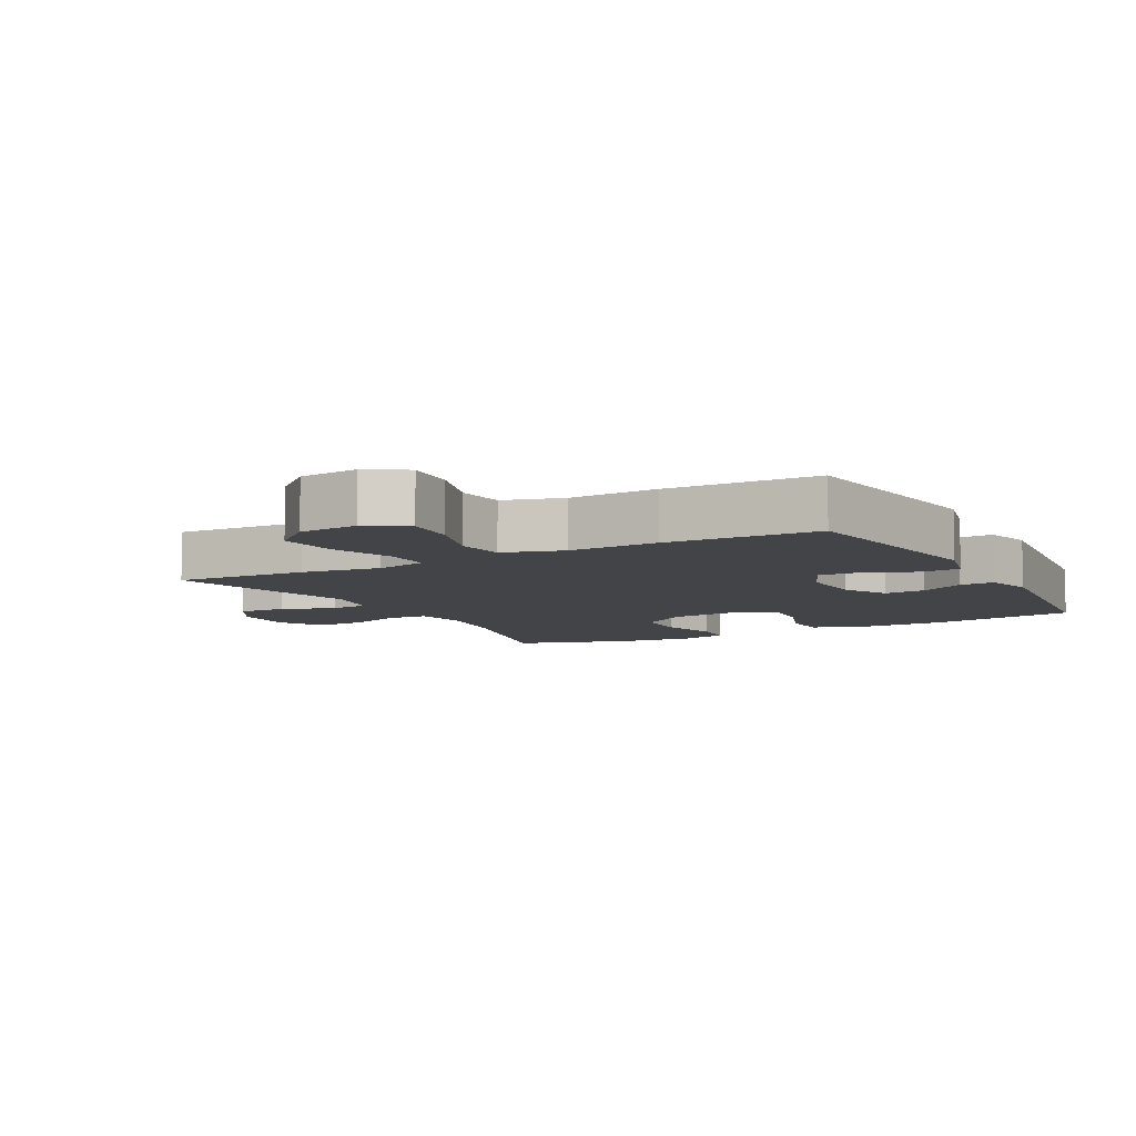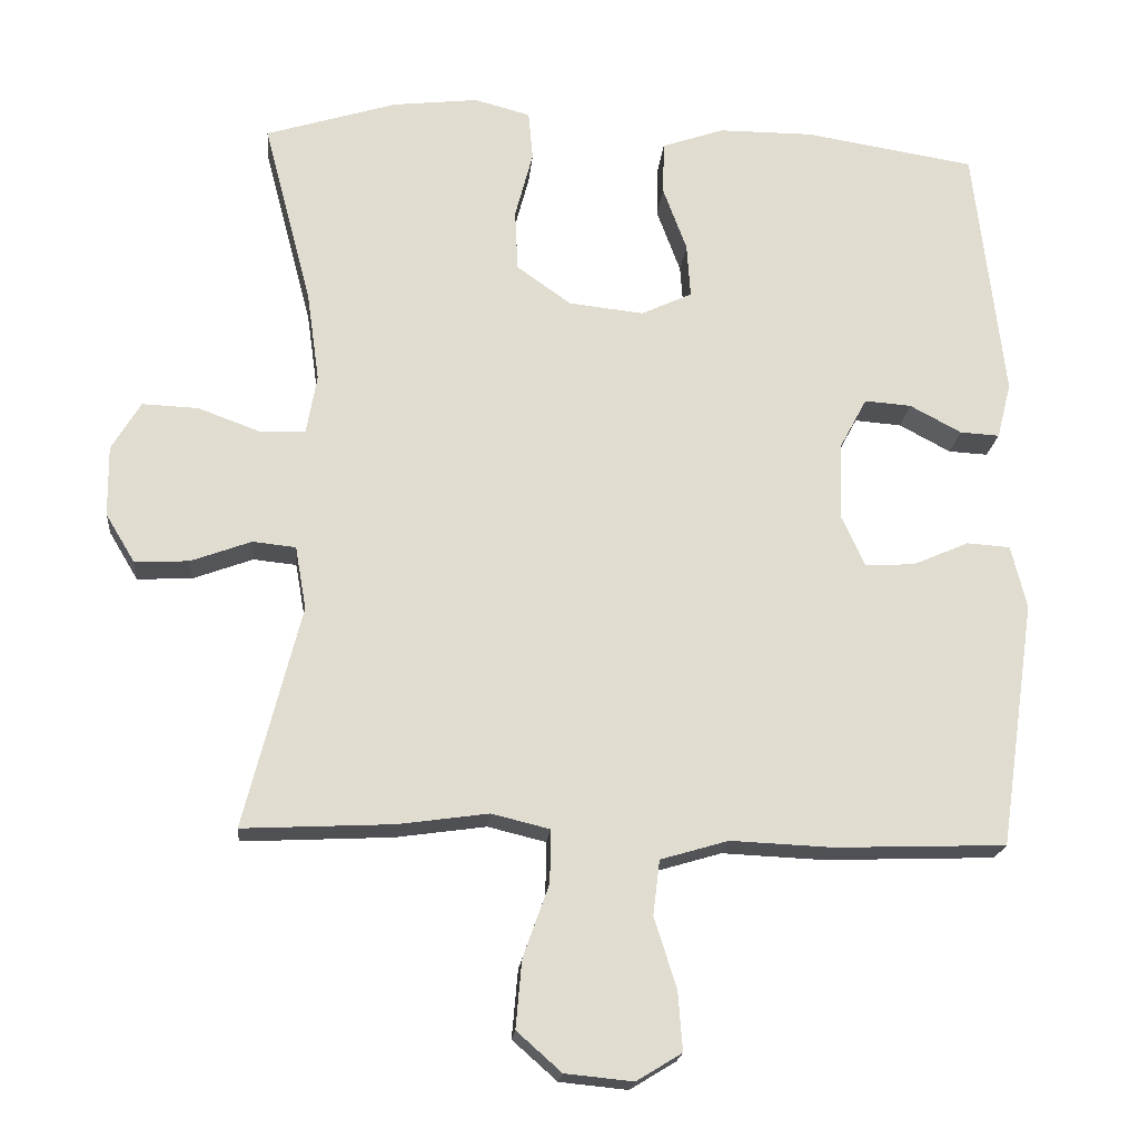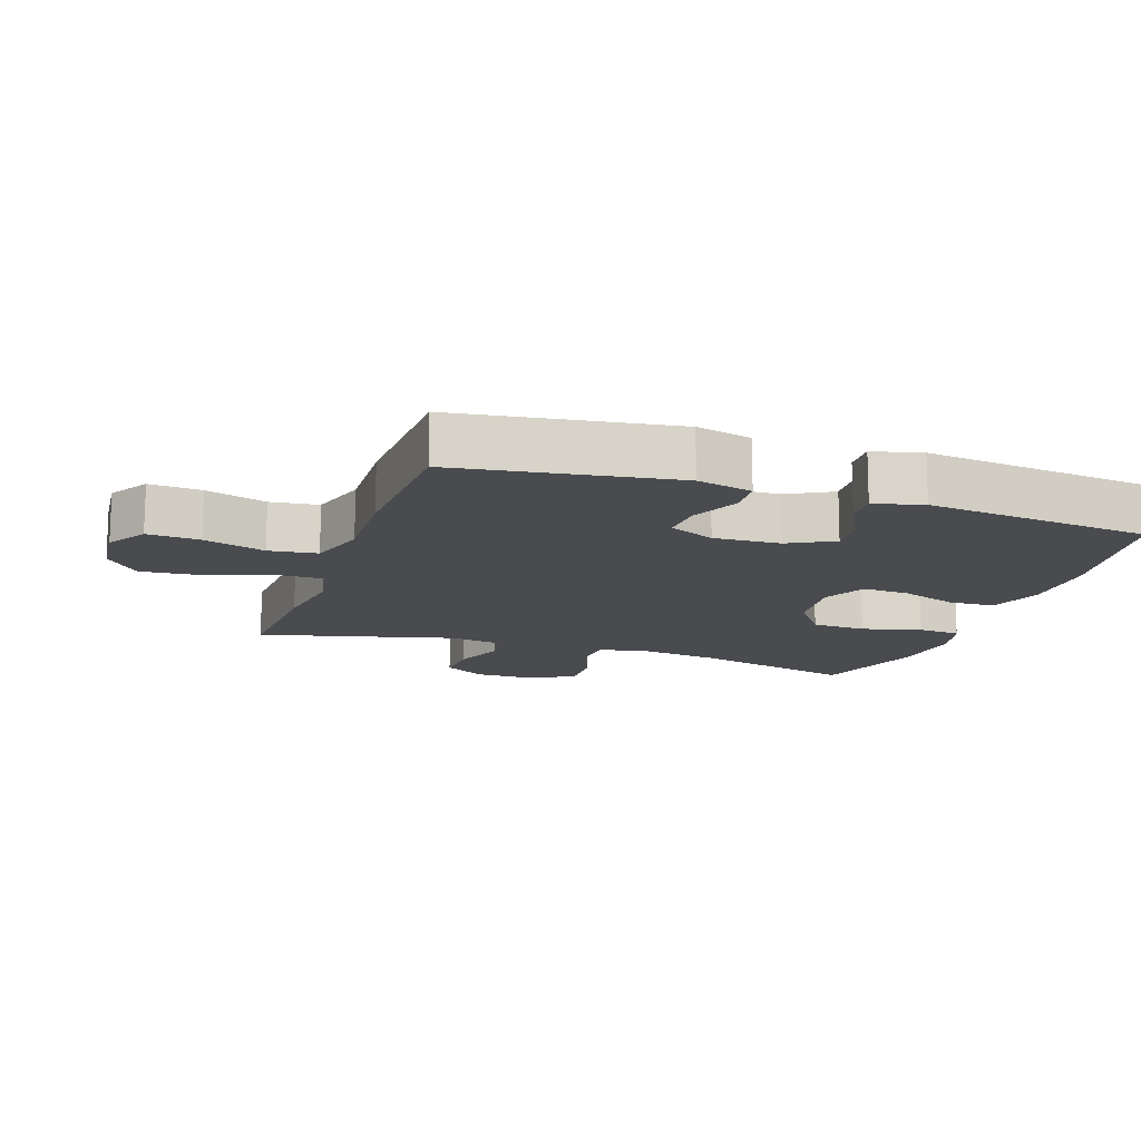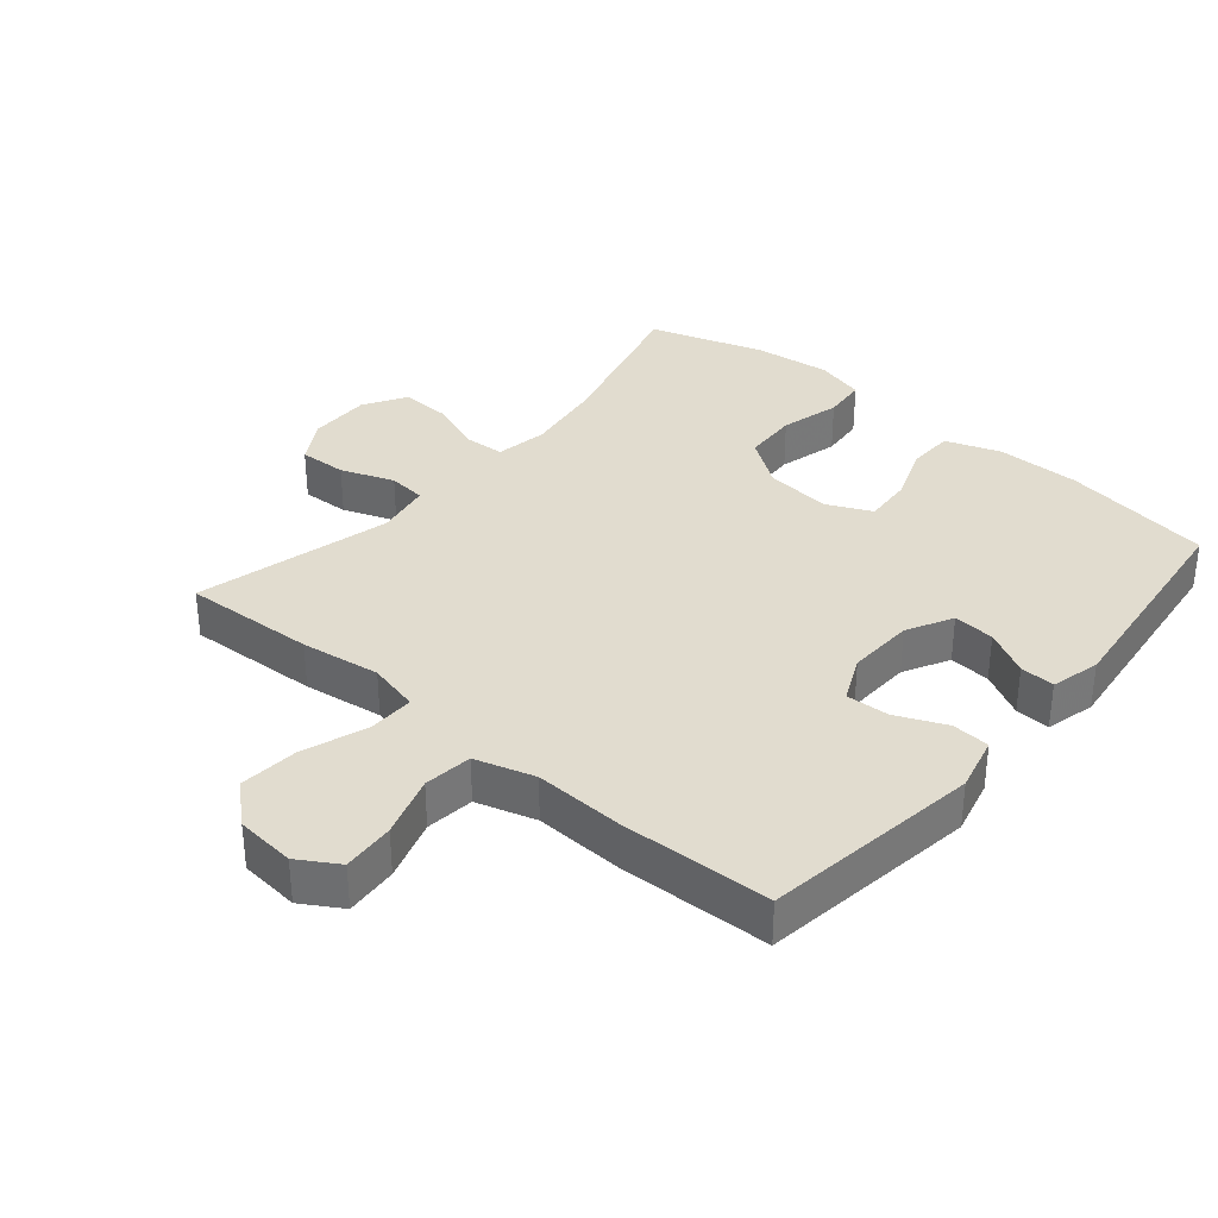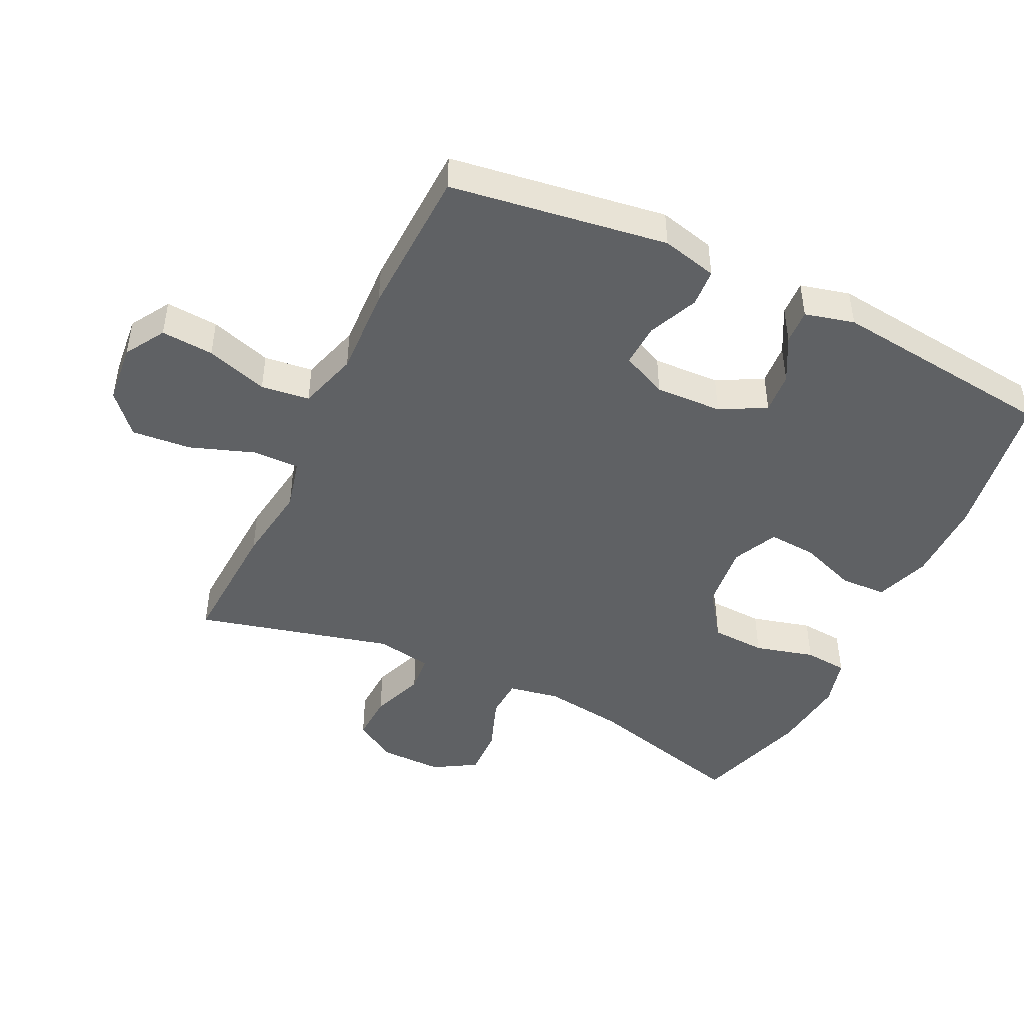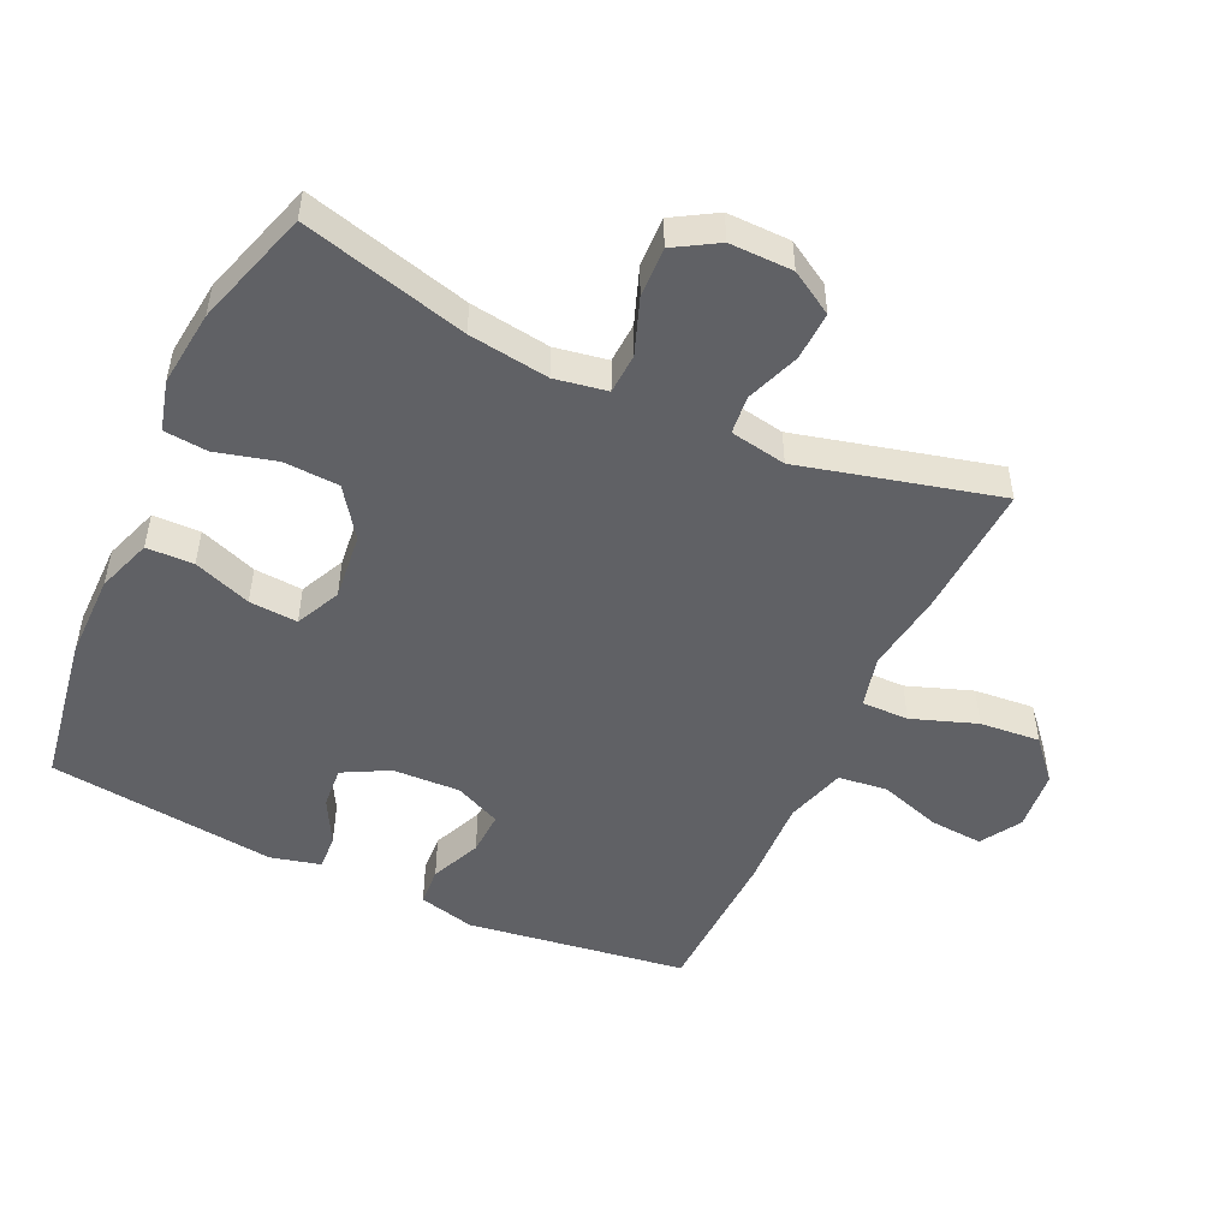
<metadata>
{"format":"obj","ext":"obj","renderer":"f3d","projection":"perspective","resolution":1024,"background":"white","views":[{"elev":-7.7,"azim":-151.6,"up":"+Y"},{"elev":-19.6,"azim":174.8,"up":"+Z"},{"elev":-14.0,"azim":-108.8,"up":"+Y"},{"elev":34.5,"azim":-139.9,"up":"+Y"},{"elev":-46.1,"azim":-115.7,"up":"+Y"},{"elev":-50.0,"azim":65.0,"up":"+Y"}]}
</metadata>
<code>
v -0.5 0.07 0.5
v -0.271 0.07 0.537
v -0.143 0.07 0.537
v -0.06 0.07 0.508
v -0.058 0.07 0.437
v -0.09 0.07 0.35
v -0.095 0.07 0.277
v -0.027 0.07 0.245
v 0.074 0.07 0.256
v 0.147 0.07 0.308
v 0.151 0.07 0.391
v 0.127 0.07 0.482
v 0.133 0.07 0.548
v 0.208 0.07 0.568
v 0.323 0.07 0.555
v 0.5 0.07 0.5
v 0.435 0.07 0.251
v 0.418 0.07 0.13
v 0.432 0.07 0.051
v 0.493 0.07 0.048
v 0.577 0.07 0.079
v 0.652 0.07 0.082
v 0.691 0.07 0.017
v 0.69 0.07 -0.078
v 0.651 0.07 -0.143
v 0.578 0.07 -0.14
v 0.497 0.07 -0.11
v 0.439 0.07 -0.116
v 0.424 0.07 -0.201
v 0.5 0.07 -0.5
v 0.298 0.07 -0.49
v 0.177 0.07 -0.473
v 0.099 0.07 -0.492
v 0.1 0.07 -0.563
v 0.135 0.07 -0.661
v 0.143 0.07 -0.752
v 0.083 0.07 -0.805
v -0.008 0.07 -0.814
v -0.069 0.07 -0.777
v -0.063 0.07 -0.697
v -0.033 0.07 -0.603
v -0.042 0.07 -0.529
v -0.133 0.07 -0.502
v -0.27 0.07 -0.508
v -0.5 0.07 -0.5
v -0.548 0.07 -0.169
v -0.527 0.07 -0.084
v -0.469 0.07 -0.08
v -0.393 0.07 -0.113
v -0.327 0.07 -0.116
v -0.295 0.07 -0.046
v -0.299 0.07 0.056
v -0.336 0.07 0.125
v -0.399 0.07 0.12
v -0.468 0.07 0.083
v -0.521 0.07 0.08
v -0.54 0.07 0.155
v -0.5 0 0.5
v -0.271 0 0.537
v -0.143 0 0.537
v -0.06 0 0.508
v -0.058 0 0.437
v -0.09 0 0.35
v -0.095 0 0.277
v -0.027 0 0.245
v 0.074 0 0.256
v 0.147 0 0.308
v 0.151 0 0.391
v 0.127 0 0.482
v 0.133 0 0.548
v 0.208 0 0.568
v 0.323 0 0.555
v 0.5 0 0.5
v 0.435 0 0.251
v 0.418 0 0.13
v 0.432 0 0.051
v 0.493 0 0.048
v 0.577 0 0.079
v 0.652 0 0.082
v 0.691 0 0.017
v 0.69 0 -0.078
v 0.651 0 -0.143
v 0.578 0 -0.14
v 0.497 0 -0.11
v 0.439 0 -0.116
v 0.424 0 -0.201
v 0.5 0 -0.5
v 0.298 0 -0.49
v 0.177 0 -0.473
v 0.099 0 -0.492
v 0.1 0 -0.563
v 0.135 0 -0.661
v 0.143 0 -0.752
v 0.083 0 -0.805
v -0.008 0 -0.814
v -0.069 0 -0.777
v -0.063 0 -0.697
v -0.033 0 -0.603
v -0.042 0 -0.529
v -0.133 0 -0.502
v -0.27 0 -0.508
v -0.5 0 -0.5
v -0.548 0 -0.169
v -0.527 0 -0.084
v -0.469 0 -0.08
v -0.393 0 -0.113
v -0.327 0 -0.116
v -0.295 0 -0.046
v -0.299 0 0.056
v -0.336 0 0.125
v -0.399 0 0.12
v -0.468 0 0.083
v -0.521 0 0.08
v -0.54 0 0.155
f 4 5 6
f 3 4 6
f 2 3 6
f 1 2 6
f 57 1 6
f 56 57 6
f 55 56 6
f 54 55 6
f 53 54 6 7
f 52 53 7 8
f 51 52 8 9
f 50 51 9 10
f 47 48 49
f 46 47 49
f 45 46 49
f 44 45 49
f 43 44 49
f 42 43 49 50
f 39 40 41
f 38 39 41
f 37 38 41
f 36 37 41
f 35 36 41
f 34 35 41
f 33 34 41 42
f 29 30 31 32
f 28 29 32 33
f 25 26 27
f 24 25 27
f 23 24 27
f 22 23 27
f 21 22 27
f 20 21 27
f 19 20 27 28
f 42 50 10
f 33 42 10
f 28 33 10
f 19 28 10
f 18 19 10
f 15 16 17
f 14 15 17
f 13 14 17
f 12 13 17
f 11 12 17
f 10 11 17 18
f 63 62 61
f 63 61 60
f 63 60 59
f 63 59 58
f 63 58 114
f 63 114 113
f 63 113 112
f 63 112 111
f 64 63 111 110
f 65 64 110 109
f 66 65 109 108
f 67 66 108 107
f 106 105 104
f 106 104 103
f 106 103 102
f 106 102 101
f 106 101 100
f 107 106 100 99
f 98 97 96
f 98 96 95
f 98 95 94
f 98 94 93
f 98 93 92
f 98 92 91
f 99 98 91 90
f 89 88 87 86
f 90 89 86 85
f 84 83 82
f 84 82 81
f 84 81 80
f 84 80 79
f 84 79 78
f 84 78 77
f 85 84 77 76
f 67 107 99
f 67 99 90
f 67 90 85
f 67 85 76
f 67 76 75
f 74 73 72
f 74 72 71
f 74 71 70
f 74 70 69
f 74 69 68
f 75 74 68 67
f 1 58 59 2
f 2 59 60 3
f 3 60 61 4
f 4 61 62 5
f 5 62 63 6
f 6 63 64 7
f 7 64 65 8
f 8 65 66 9
f 9 66 67 10
f 10 67 68 11
f 11 68 69 12
f 12 69 70 13
f 13 70 71 14
f 14 71 72 15
f 15 72 73 16
f 16 73 74 17
f 17 74 75 18
f 18 75 76 19
f 19 76 77 20
f 20 77 78 21
f 21 78 79 22
f 22 79 80 23
f 23 80 81 24
f 24 81 82 25
f 25 82 83 26
f 26 83 84 27
f 27 84 85 28
f 28 85 86 29
f 29 86 87 30
f 30 87 88 31
f 31 88 89 32
f 32 89 90 33
f 33 90 91 34
f 34 91 92 35
f 35 92 93 36
f 36 93 94 37
f 37 94 95 38
f 38 95 96 39
f 39 96 97 40
f 40 97 98 41
f 41 98 99 42
f 42 99 100 43
f 43 100 101 44
f 44 101 102 45
f 45 102 103 46
f 46 103 104 47
f 47 104 105 48
f 48 105 106 49
f 49 106 107 50
f 50 107 108 51
f 51 108 109 52
f 52 109 110 53
f 53 110 111 54
f 54 111 112 55
f 55 112 113 56
f 56 113 114 57
f 57 114 58 1

</code>
